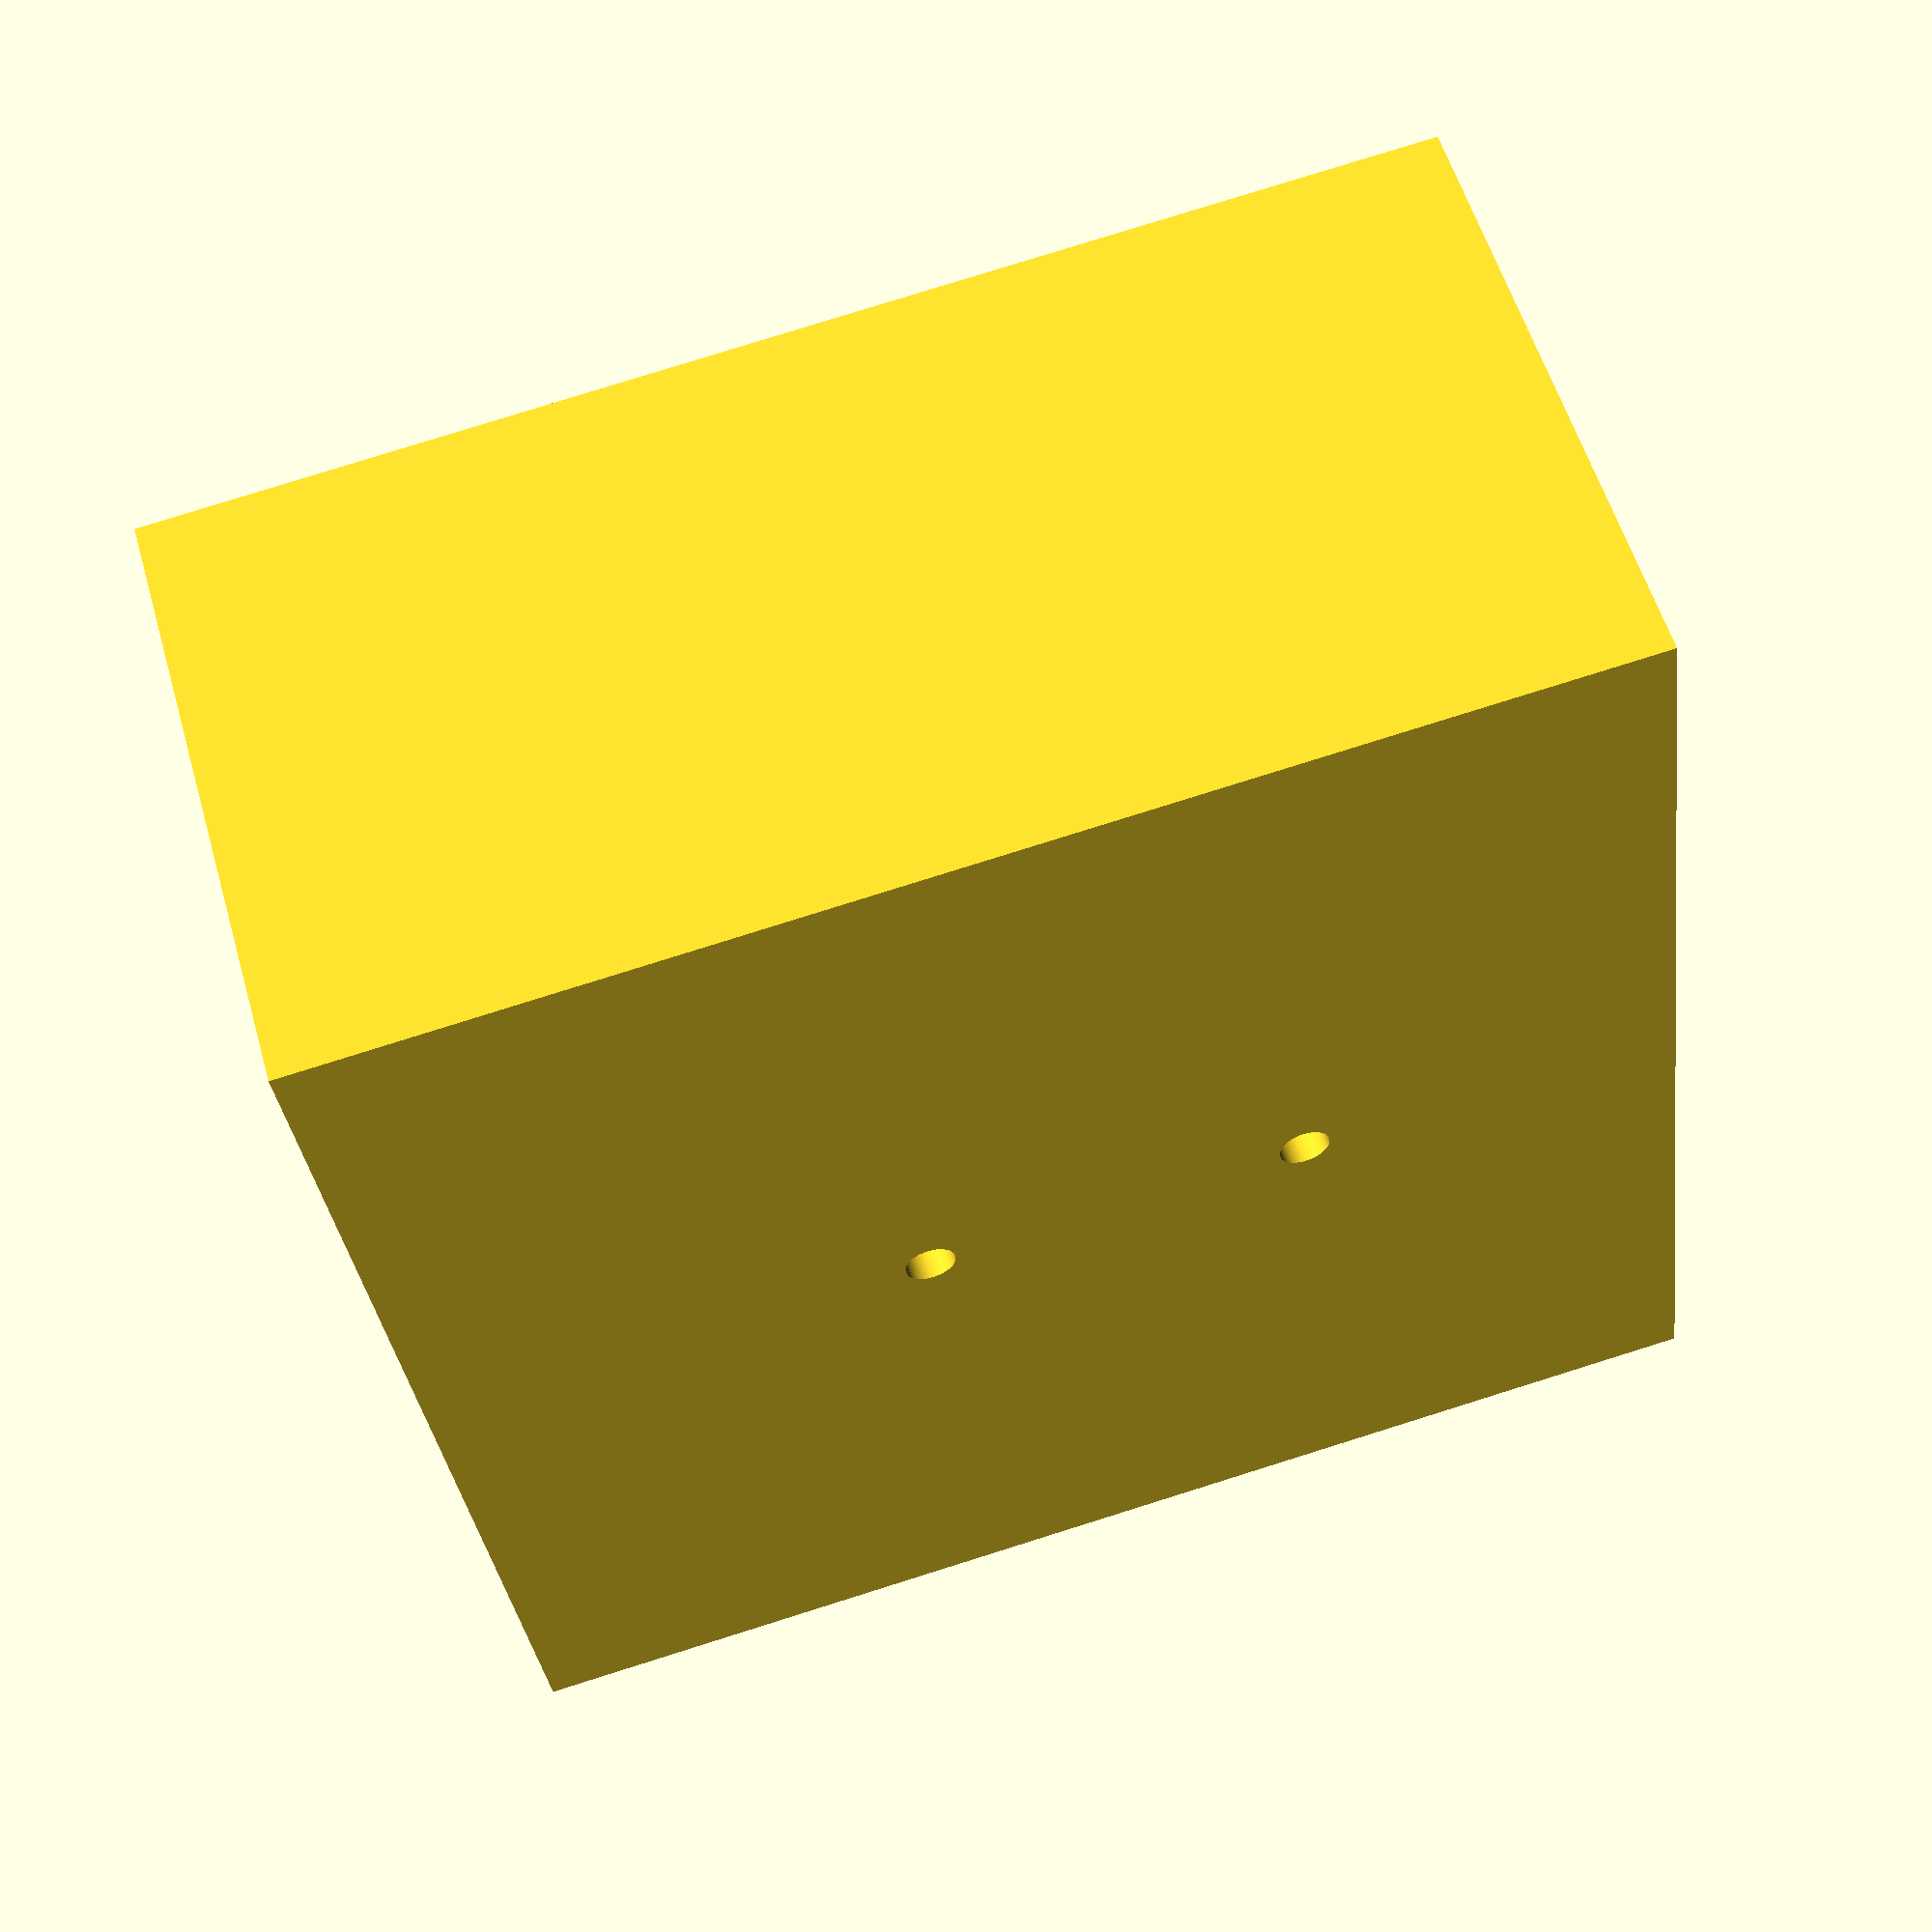
<openscad>
module doveTailMount(length, width, height, depth, mountWidth, insetDepth, bottomSupportWidth) {
    difference() {
        cube([length, width, height]);
        translate([0, width/2, ((height-bottomSupportWidth)/2)+bottomSupportWidth]) hull() {
            cube([0.01, mountWidth, height-bottomSupportWidth+0.01], center=true);
            translate([insetDepth, 0,0]) cube([0.01, mountWidth+insetDepth, height-bottomSupportWidth+0.01], center=true);
        }
    }
}

$fn=100;
 
module doveTailMountWithScrewHoles(length, width, height, depth, mountWidth, insetDepth, bottomSupportWidth, screwRadius) {
    let (remainingHeight=height-bottomSupportWidth)
    {
        difference() {
            doveTailMount(length, width, height, depth, mountWidth, insetDepth, bottomSupportWidth);
            translate([0, width/2, bottomSupportWidth+remainingHeight/3]) rotate([0,90,0]) cylinder(r=screwRadius, h=length+0.01);
            translate([0, width/2, bottomSupportWidth+remainingHeight/3+remainingHeight/3]) rotate([0,90,0]) cylinder(r=screwRadius, h=length+0.01);
            translate([insetDepth, width/2, bottomSupportWidth+remainingHeight/3]) rotate([0,90,0]) cylinder(r1=screwRadius+0.2, r2=0, h=0.5);
            translate([insetDepth, width/2, bottomSupportWidth+remainingHeight/3+remainingHeight/3]) rotate([0,90,0]) cylinder(r1=screwRadius+0.2, r2=0, h=0.5);
            
        }
    }
}

doveTailMountWithScrewHoles(5,10,10,3,3,3,1, 0.2);
</openscad>
<views>
elev=279.9 azim=203.7 roll=252.6 proj=p view=solid
</views>
